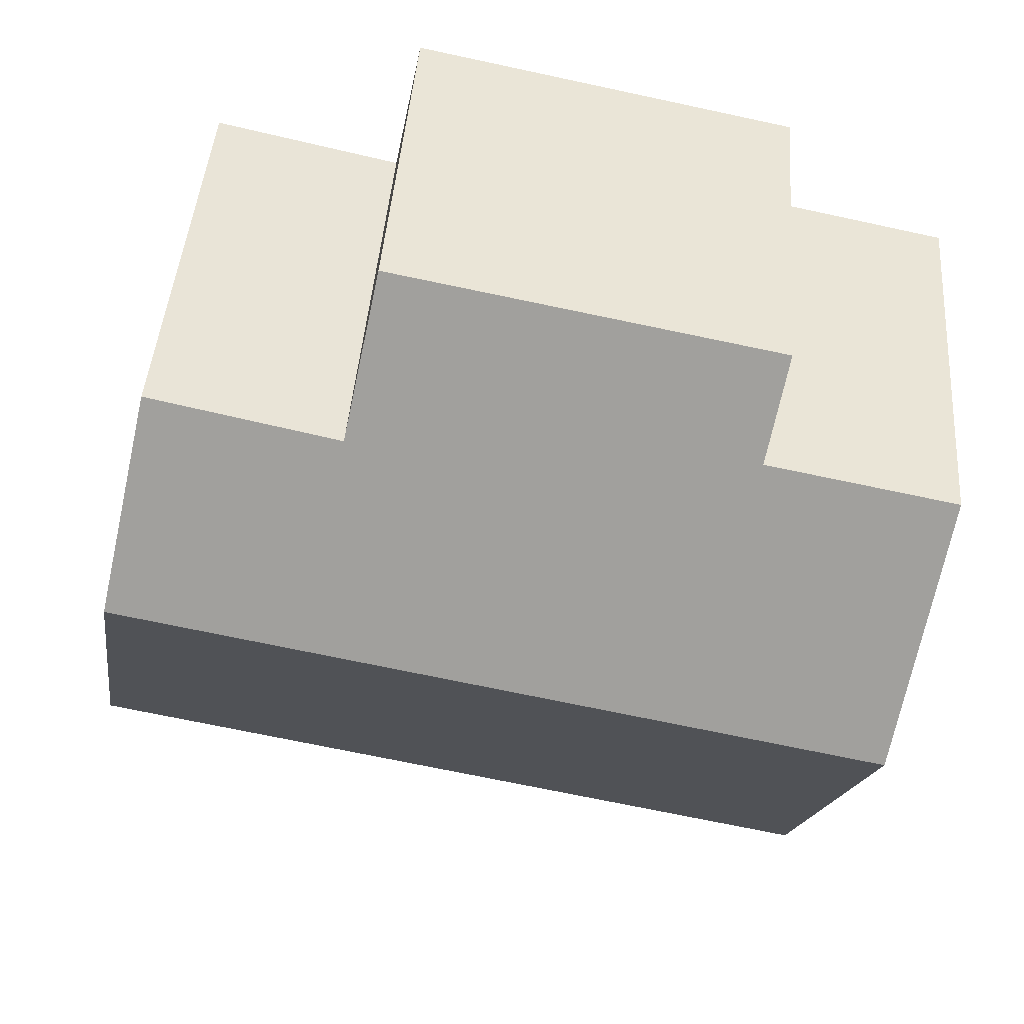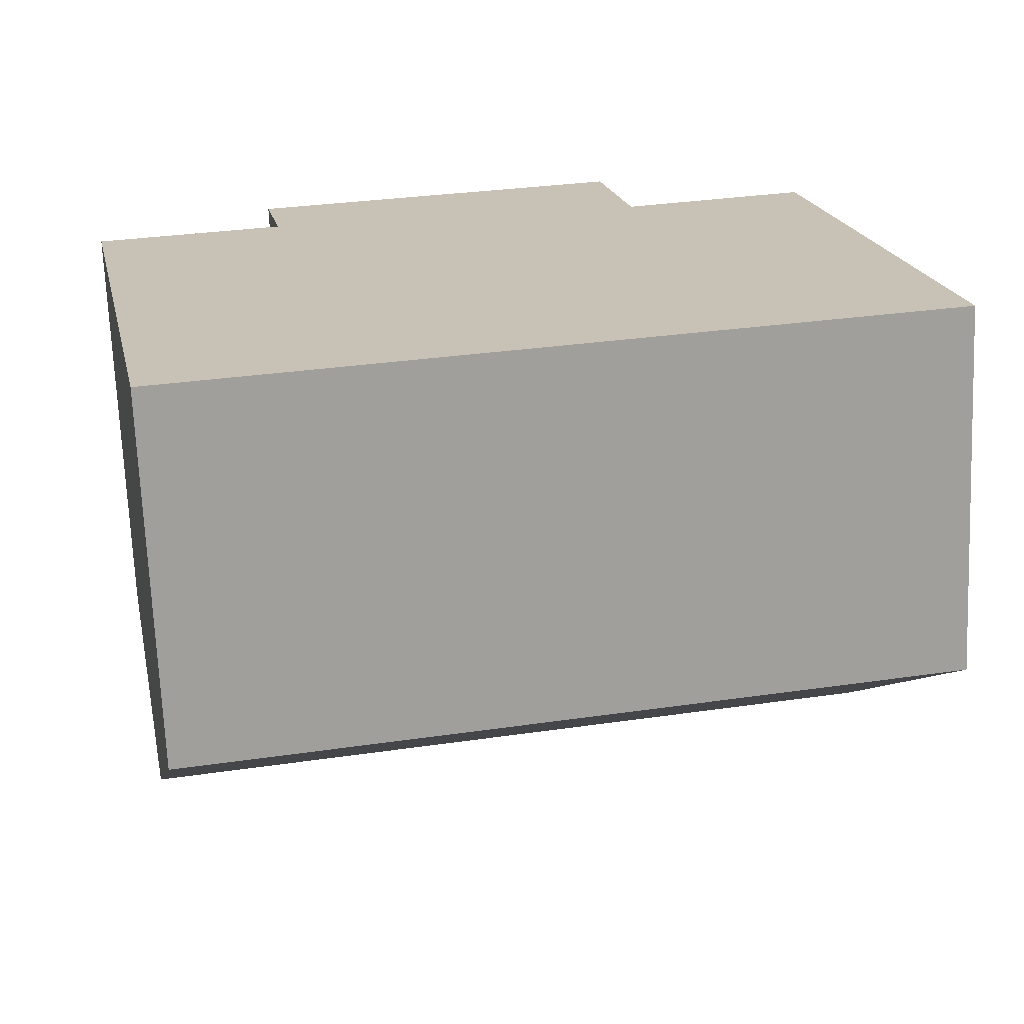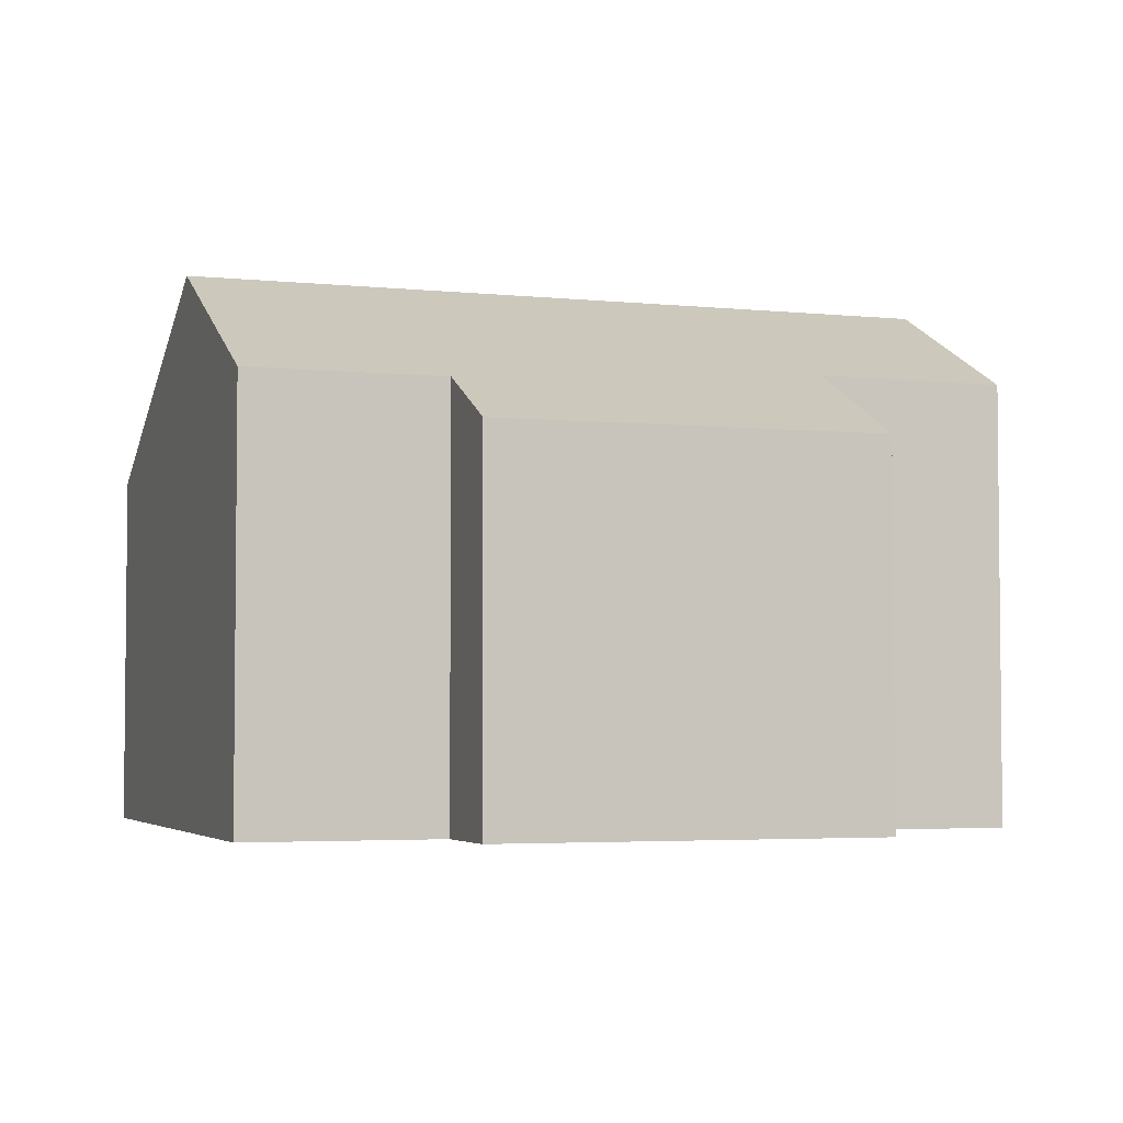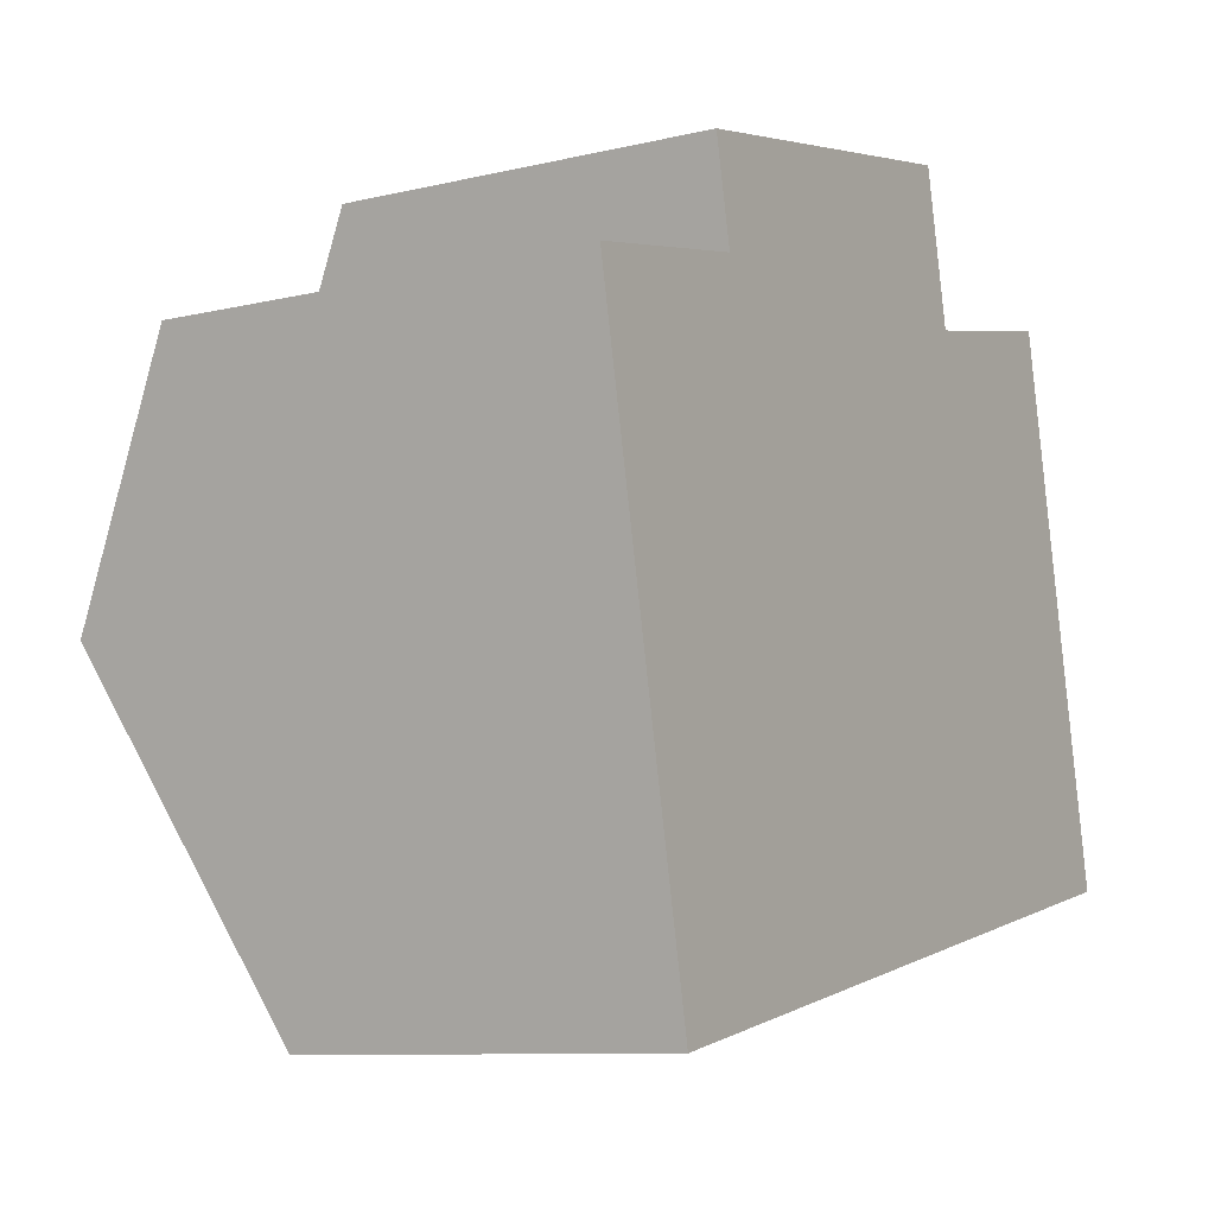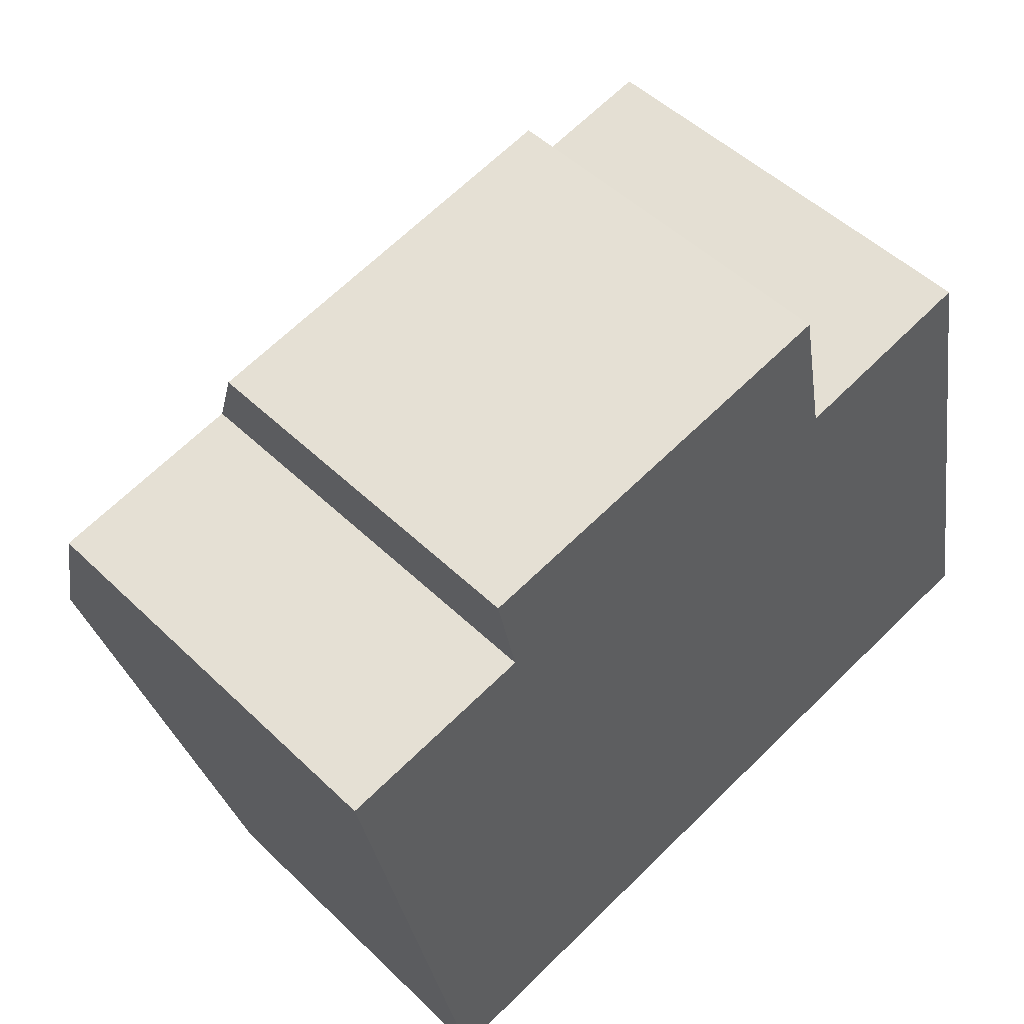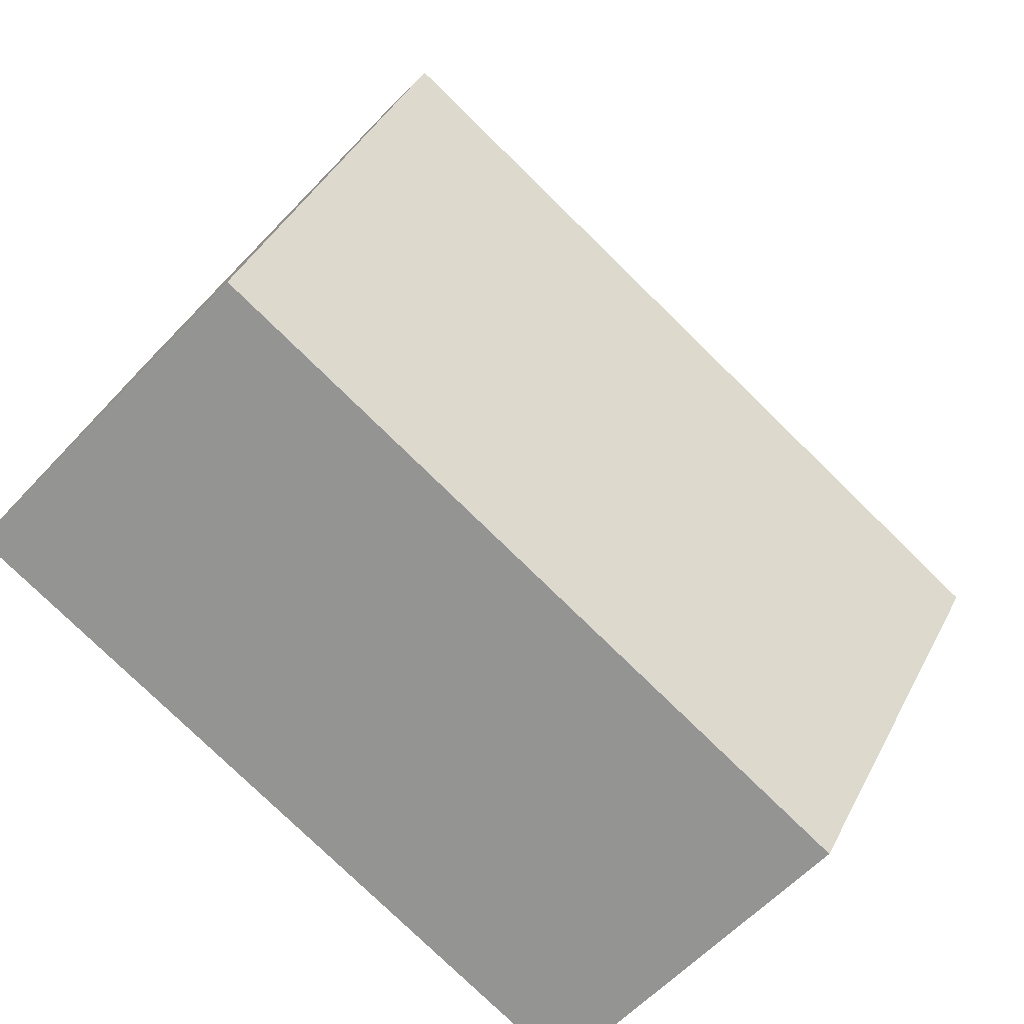
<metadata>
{"format":"obj","ext":"obj","renderer":"f3d","projection":"perspective","resolution":1024,"background":"white","views":[{"elev":44.3,"azim":-175.6,"up":"+Z"},{"elev":-70.5,"azim":2.4,"up":"+Z"},{"elev":-3.8,"azim":-30.9,"up":"+Y"},{"elev":-9.4,"azim":-58.0,"up":"+Z"},{"elev":49.5,"azim":-43.3,"up":"+Z"},{"elev":-60.5,"azim":136.9,"up":"+Z"}]}
</metadata>
<code>
v  13.67 5.683 -6.56
v  0.783 8.345 -3.77
v  12.61 8.345 -1.306
v  1.871 5.687 -9.01
v  8.623 5.702 3.299
v  2.962 6.437 0.608
v  2.651 5.685 2.089
v  0 6.432 3.938e-16
v  9.084 6.854 1.025
v  12 6.833 1.677
v  8.623 -2.02e-16 3.299
v  2.651 -1.279e-16 2.089
v  9.084 -6.276e-17 1.025
v  12 -1.027e-16 1.677
v  2.962 -3.723e-17 0.608
v  0 0 0
v  13.67 4.017e-16 -6.56
v  12.61 7.997e-17 -1.306
v  1.871 5.517e-16 -9.01
v  0.783 2.308e-16 -3.77
g defaultobject
f 1 2 3
f 2 1 4
f 5 6 7
f 6 2 8
f 2 6 3
f 3 6 9
f 9 6 5
f 3 9 10
f 7 11 5
f 11 7 12
f 13 10 9
f 10 13 14
f 8 15 6
f 15 8 16
f 5 13 9
f 13 5 11
f 10 1 3
f 1 10 14
f 1 14 17
f 17 14 18
f 1 19 4
f 19 1 17
f 19 2 4
f 2 19 8
f 8 19 20
f 8 20 16
f 15 7 6
f 7 15 12
f 12 15 11
f 18 19 17
f 19 18 14
f 19 14 13
f 19 13 11
f 19 11 15
f 19 15 20
f 20 15 16

</code>
